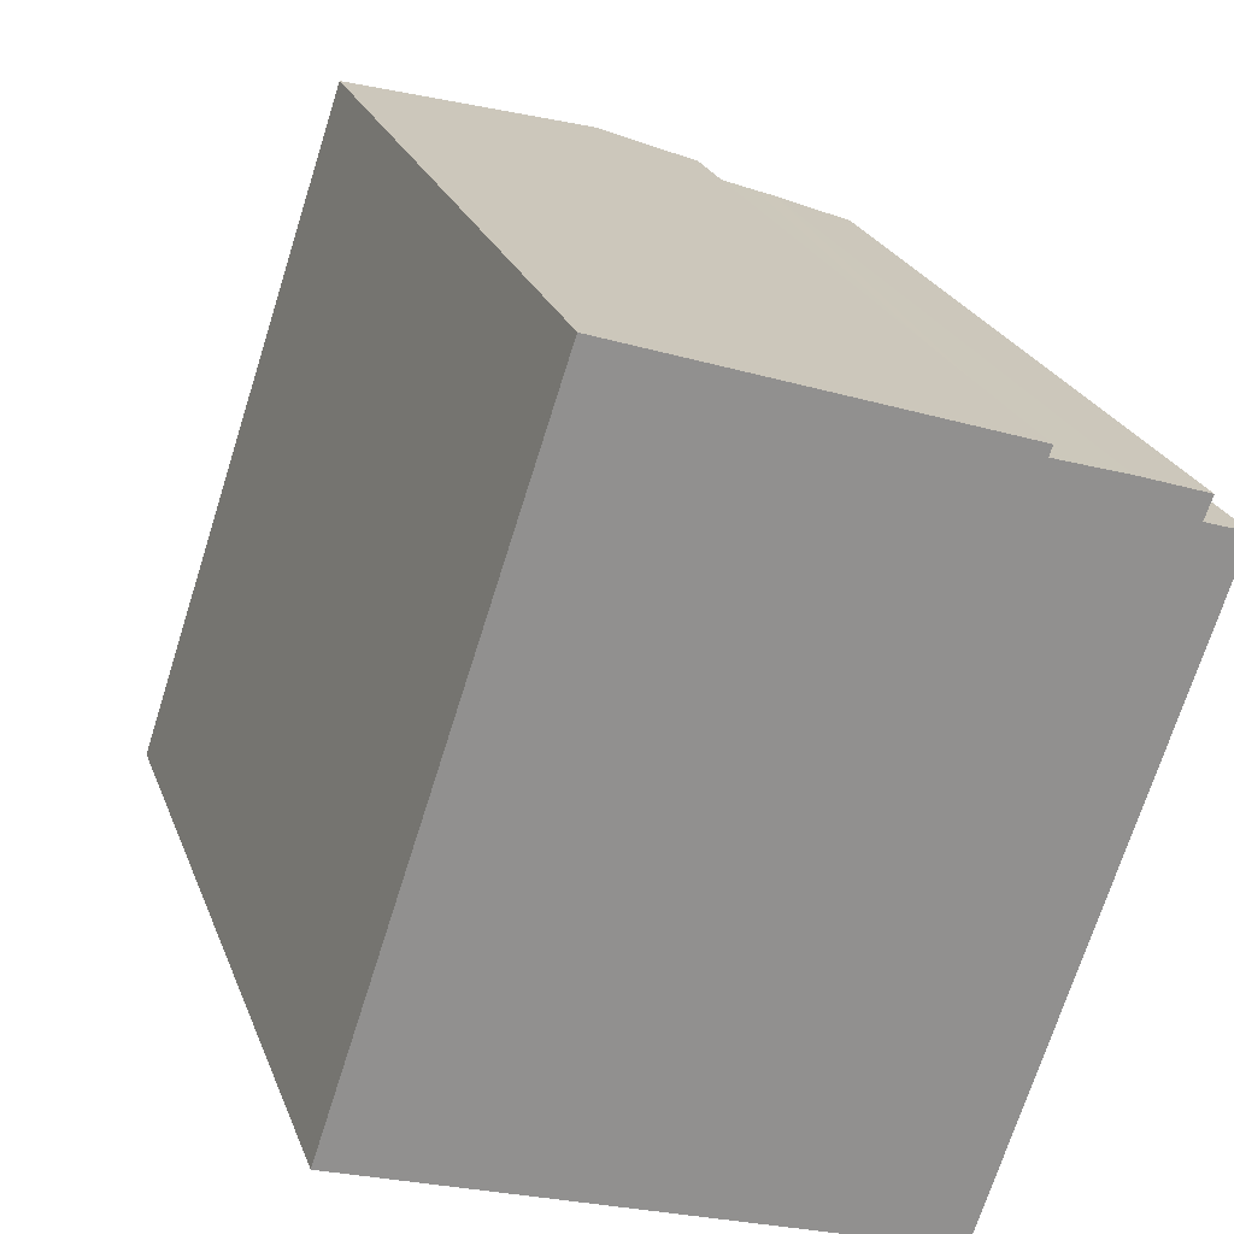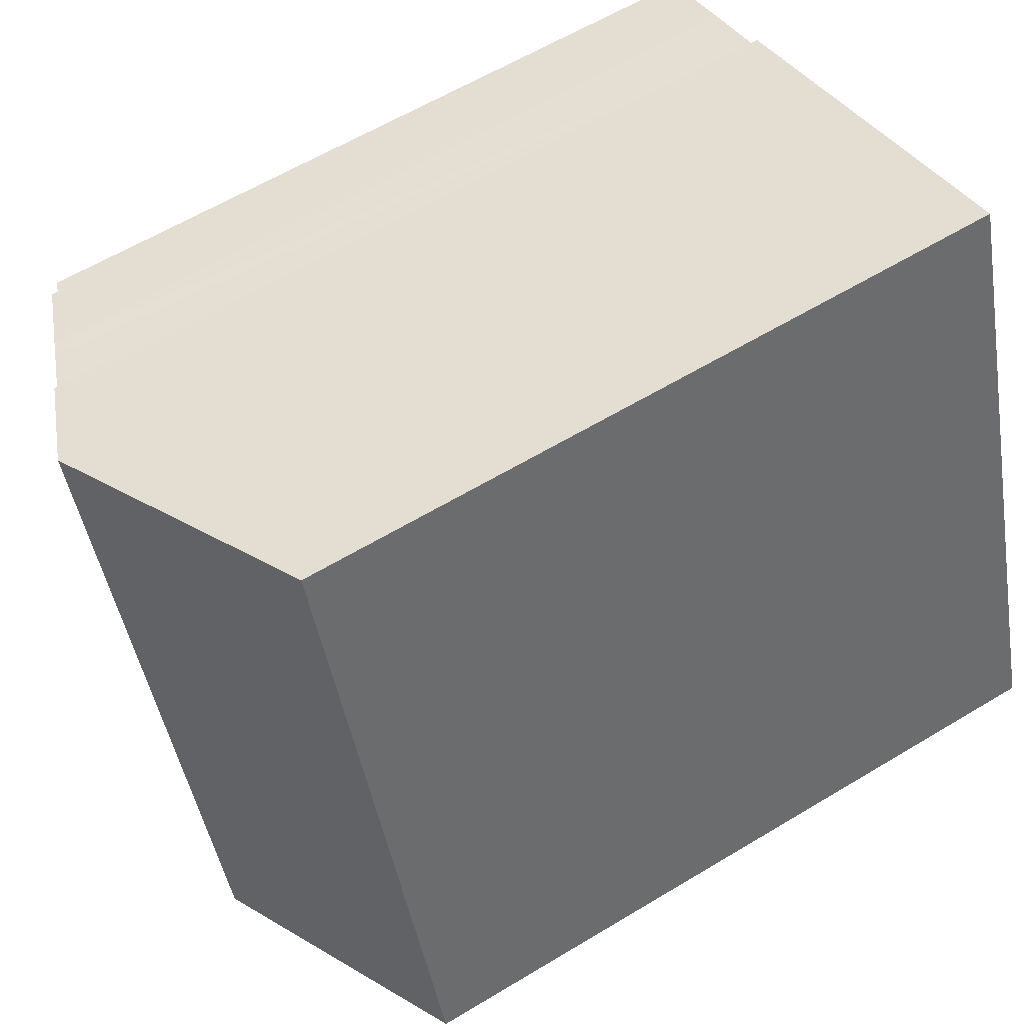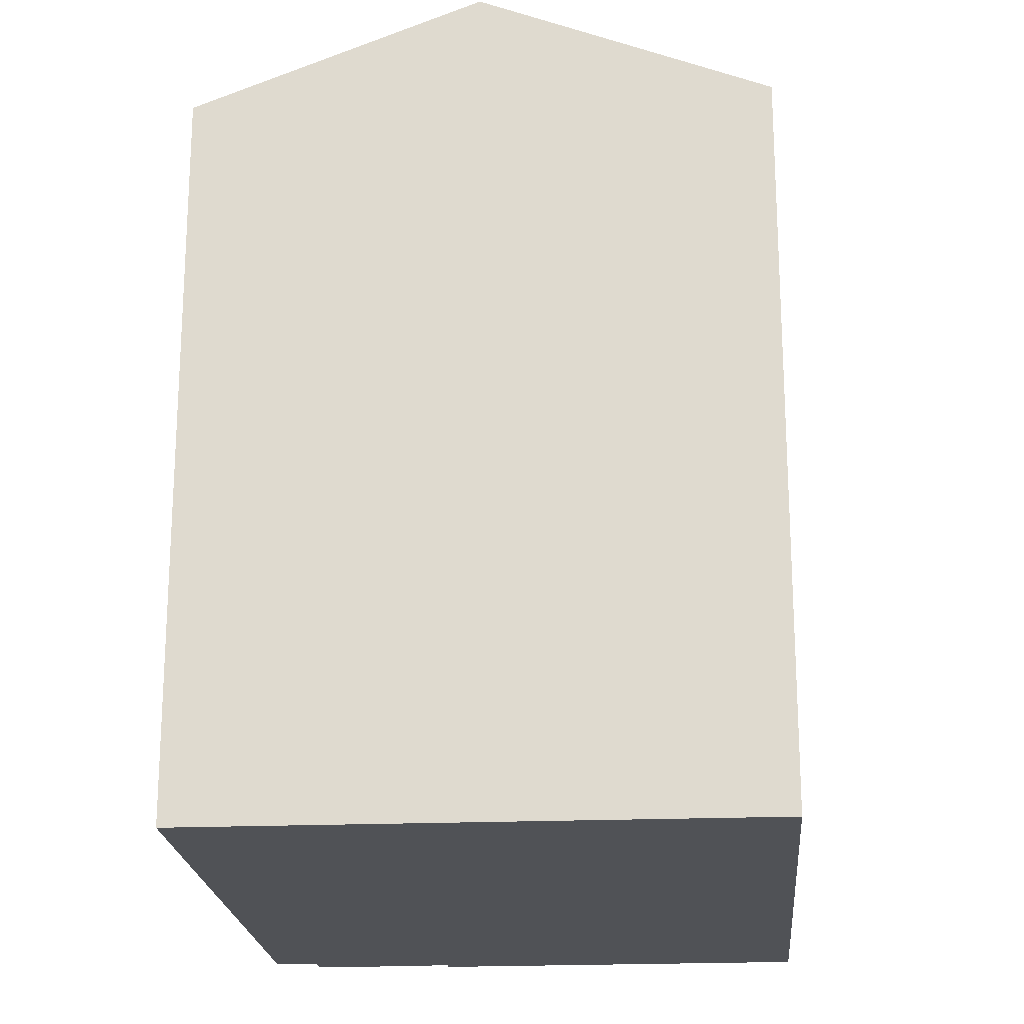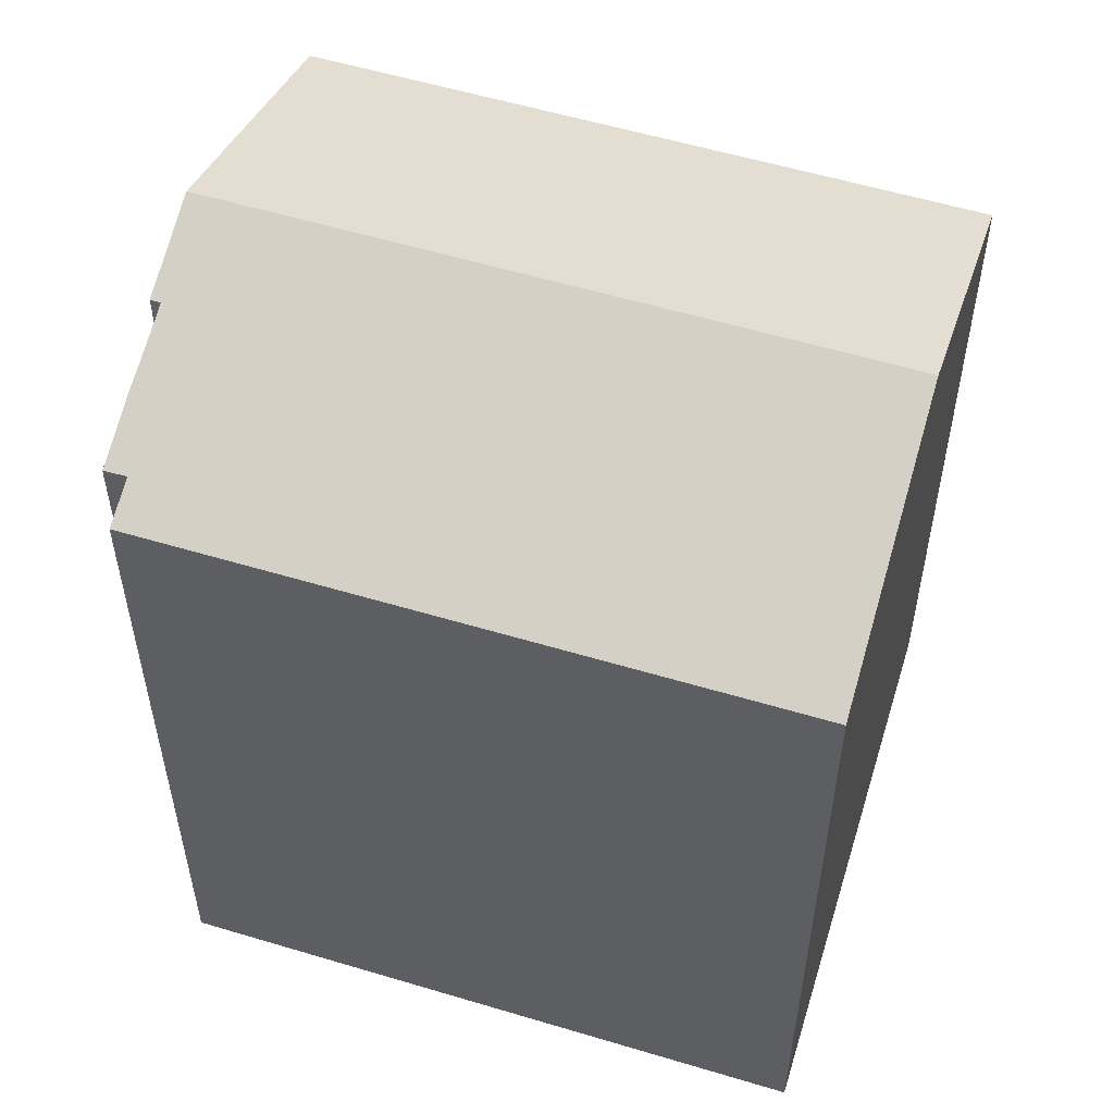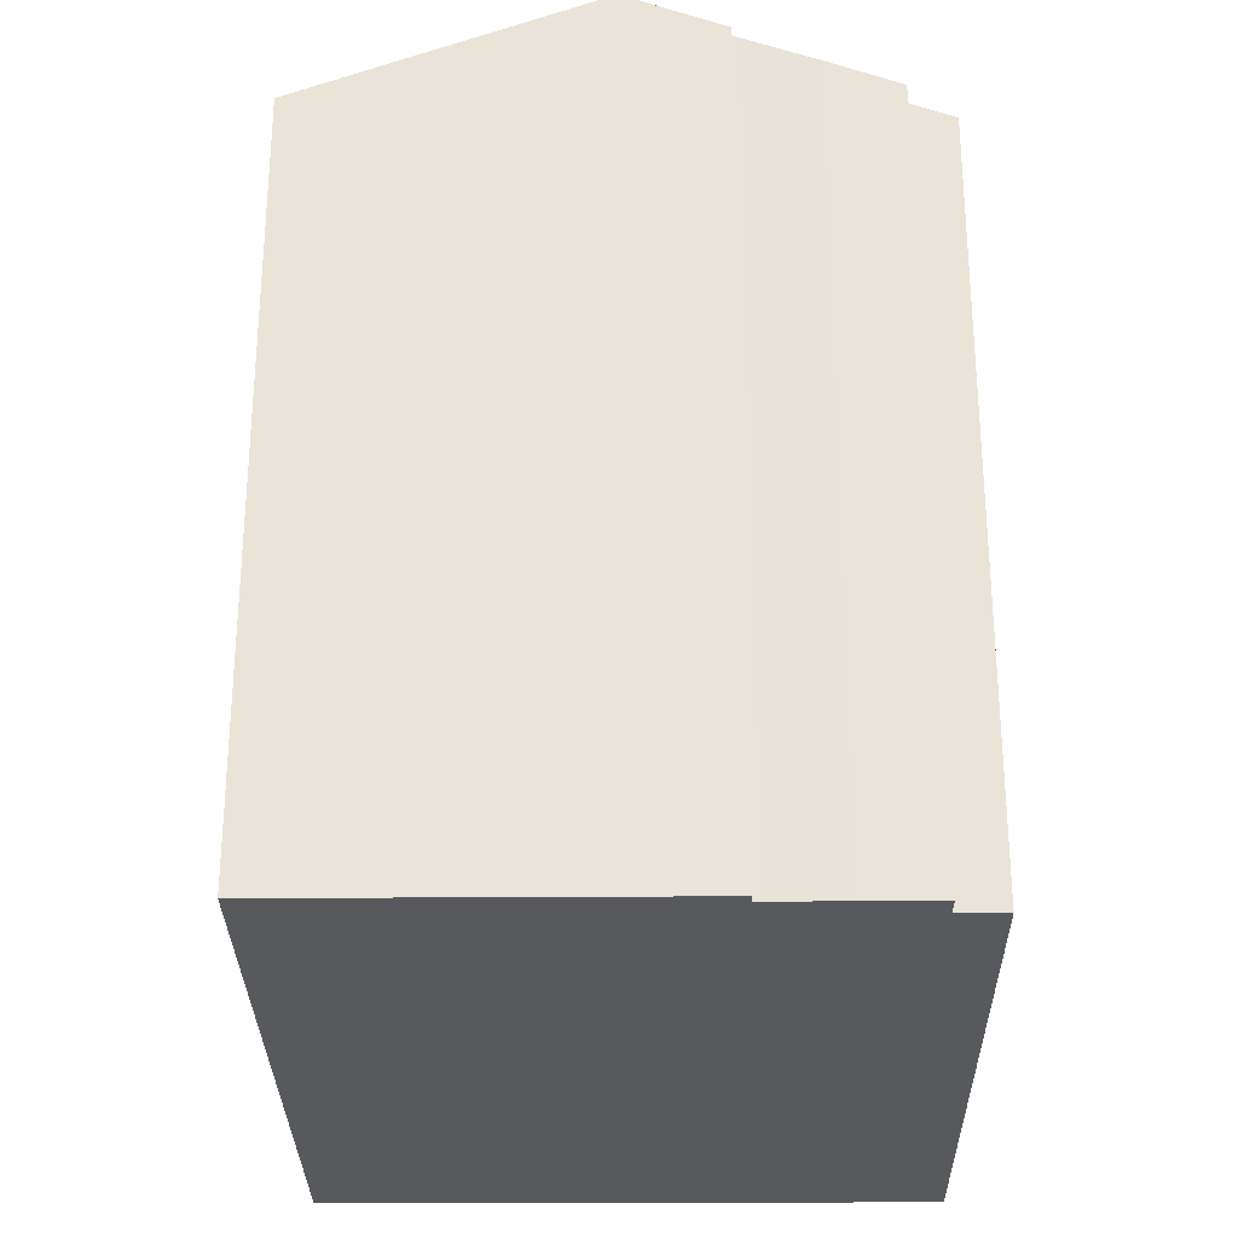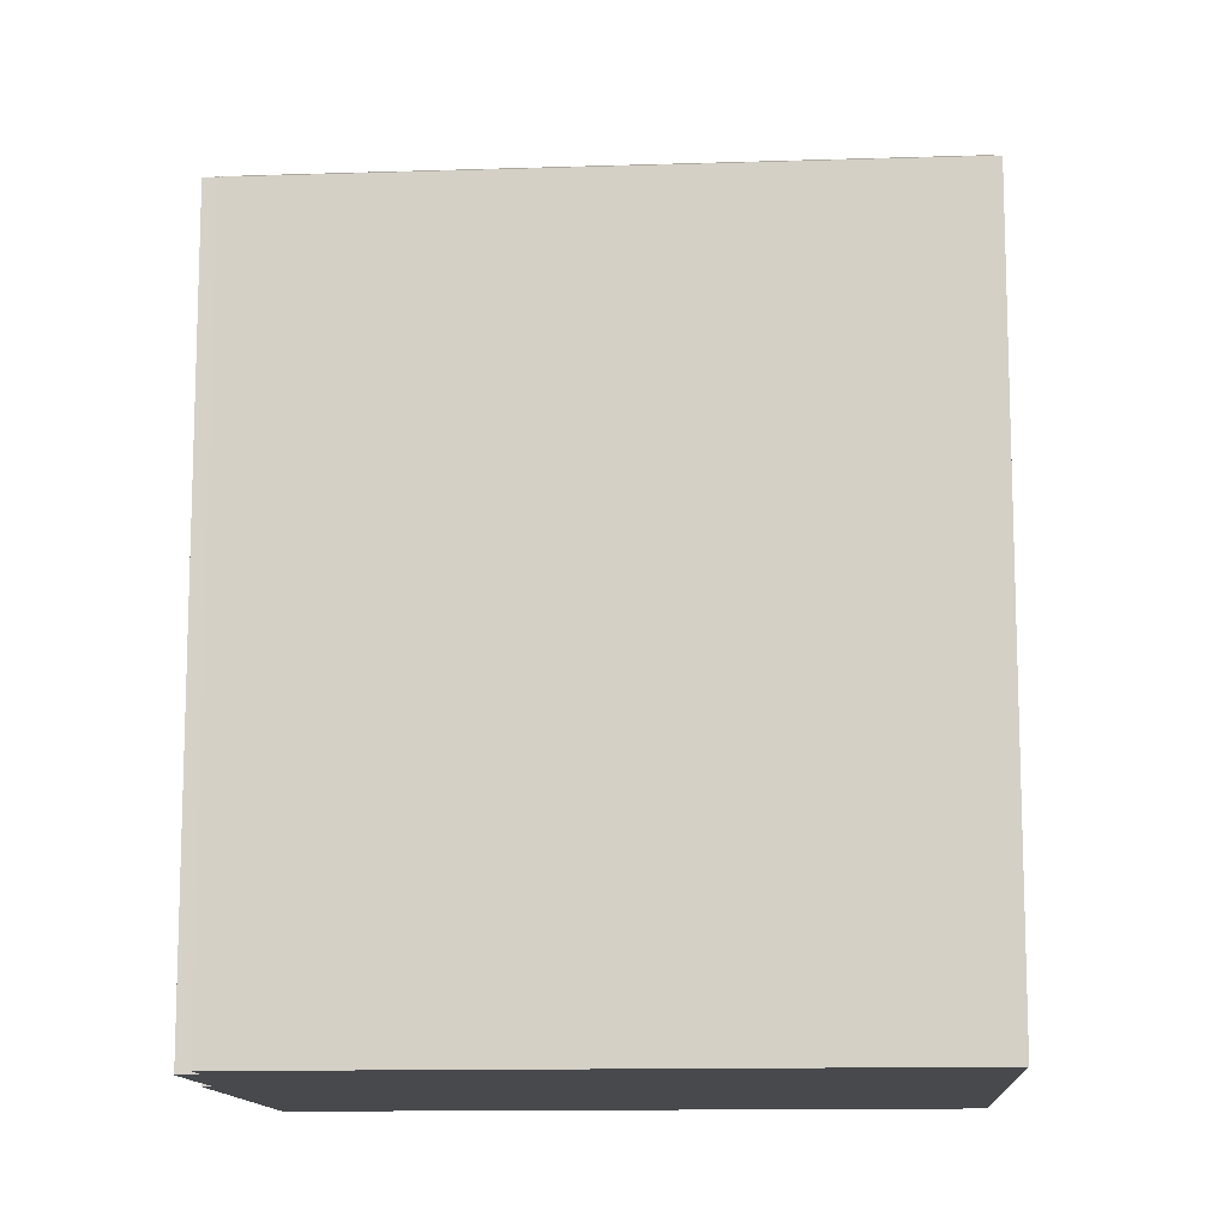
<metadata>
{"format":"obj","ext":"obj","renderer":"f3d","projection":"perspective","resolution":1024,"background":"white","views":[{"elev":23.9,"azim":-17.5,"up":"+Z"},{"elev":60.5,"azim":-121.7,"up":"+Z"},{"elev":-20.9,"azim":-156.8,"up":"+Y"},{"elev":55.5,"azim":126.1,"up":"+Y"},{"elev":-29.5,"azim":19.3,"up":"+Y"},{"elev":-12.4,"azim":112.8,"up":"+Y"}]}
</metadata>
<code>
v  15.43 16.41 9.586
v  12.55 17.63 11.06
v  12.71 17.57 11
v  13.73 17.16 10.68
v  14.11 17.01 10.57
v  15.6 16.4 10.06
v  11.88 16.04 -4.106
v  16.36 16.03 9.279
v  10.61 18.45 11.95
v  5.951 18.45 -2.058
v  12.62 17.63 11.27
v  0 16.03 9.816e-16
v  4.648 16.03 13.97
v  15.43 -5.87e-16 9.586
v  15.6 -6.16e-16 10.06
v  11.88 2.514e-16 -4.106
v  16.36 -5.682e-16 9.279
v  12.62 -6.901e-16 11.27
v  12.55 -6.77e-16 11.06
v  4.648 -8.554e-16 13.97
v  10.61 -7.318e-16 11.95
v  14.11 -6.47e-16 10.57
v  12.71 -6.736e-16 11
v  13.73 -6.539e-16 10.68
v  0 0 0
v  5.951 1.26e-16 -2.058
g defaultobject
f 1 2 3
f 4 1 3
f 1 4 5
f 1 5 6
f 7 1 8
f 1 7 2
f 2 7 9
f 9 7 10
f 9 11 2
f 12 9 10
f 9 12 13
f 6 14 1
f 14 6 15
f 8 16 7
f 16 8 17
f 18 2 11
f 2 18 19
f 14 8 1
f 8 14 17
f 20 9 13
f 9 20 11
f 11 20 18
f 18 20 21
f 22 6 5
f 6 22 15
f 19 3 2
f 3 19 23
f 23 4 3
f 4 23 5
f 5 23 22
f 22 23 24
f 16 10 7
f 10 16 12
f 12 16 25
f 25 16 26
f 25 13 12
f 13 25 20
f 17 26 16
f 26 17 14
f 26 14 15
f 26 15 22
f 26 22 24
f 26 24 23
f 26 23 25
f 25 23 19
f 25 19 18
f 25 18 21
f 25 21 20

</code>
